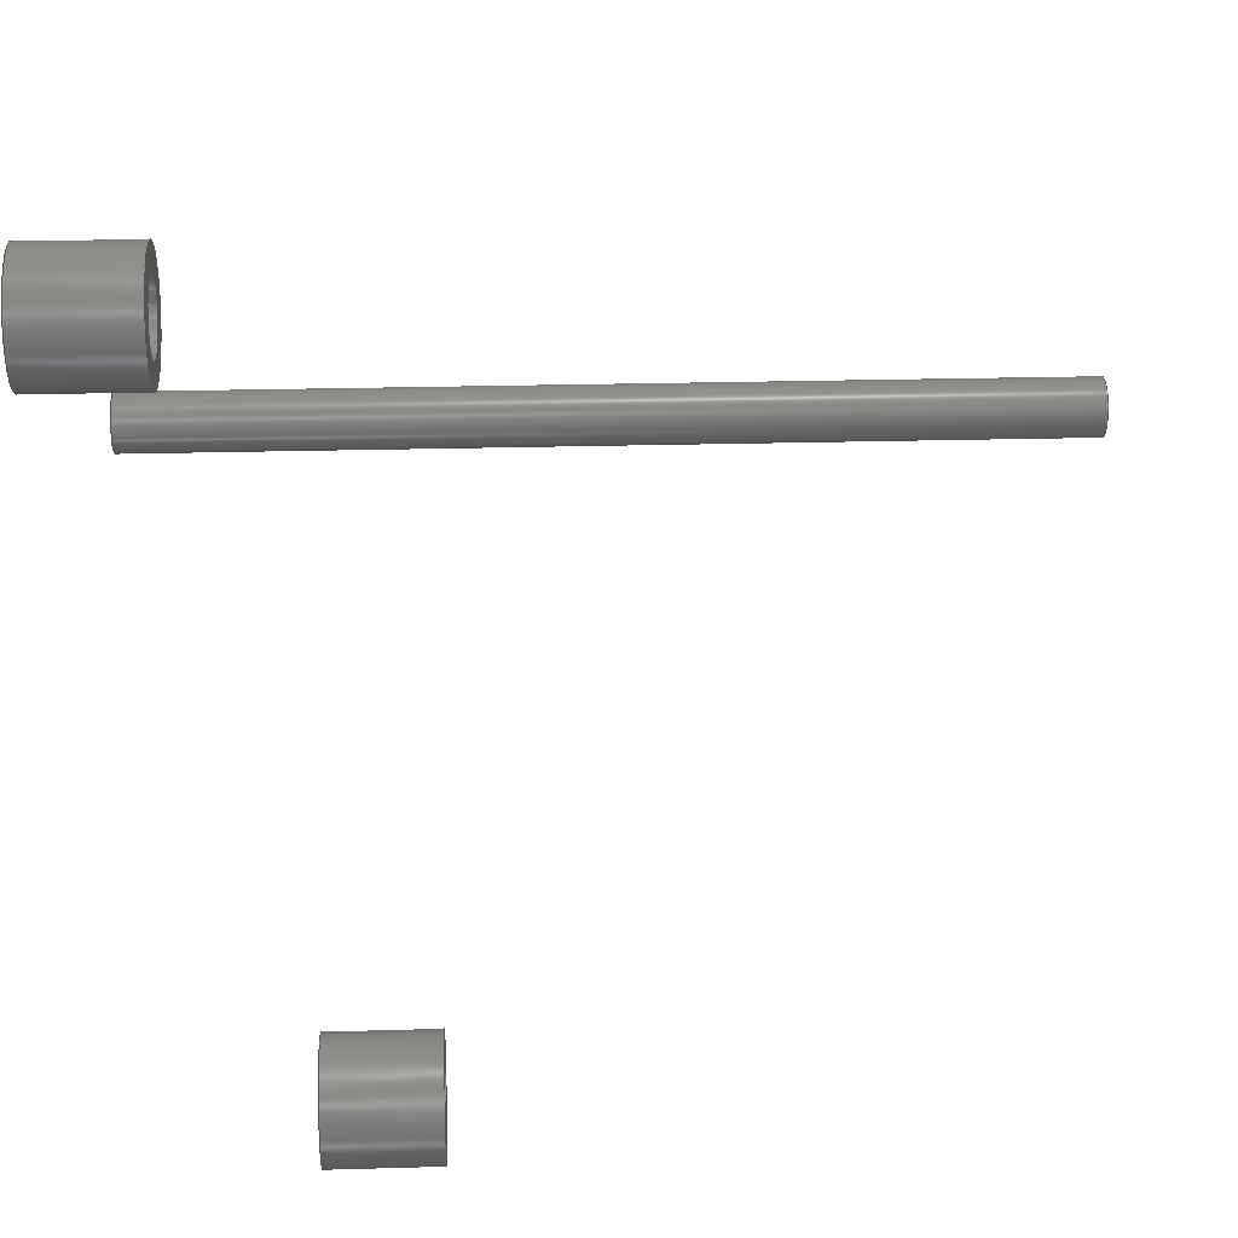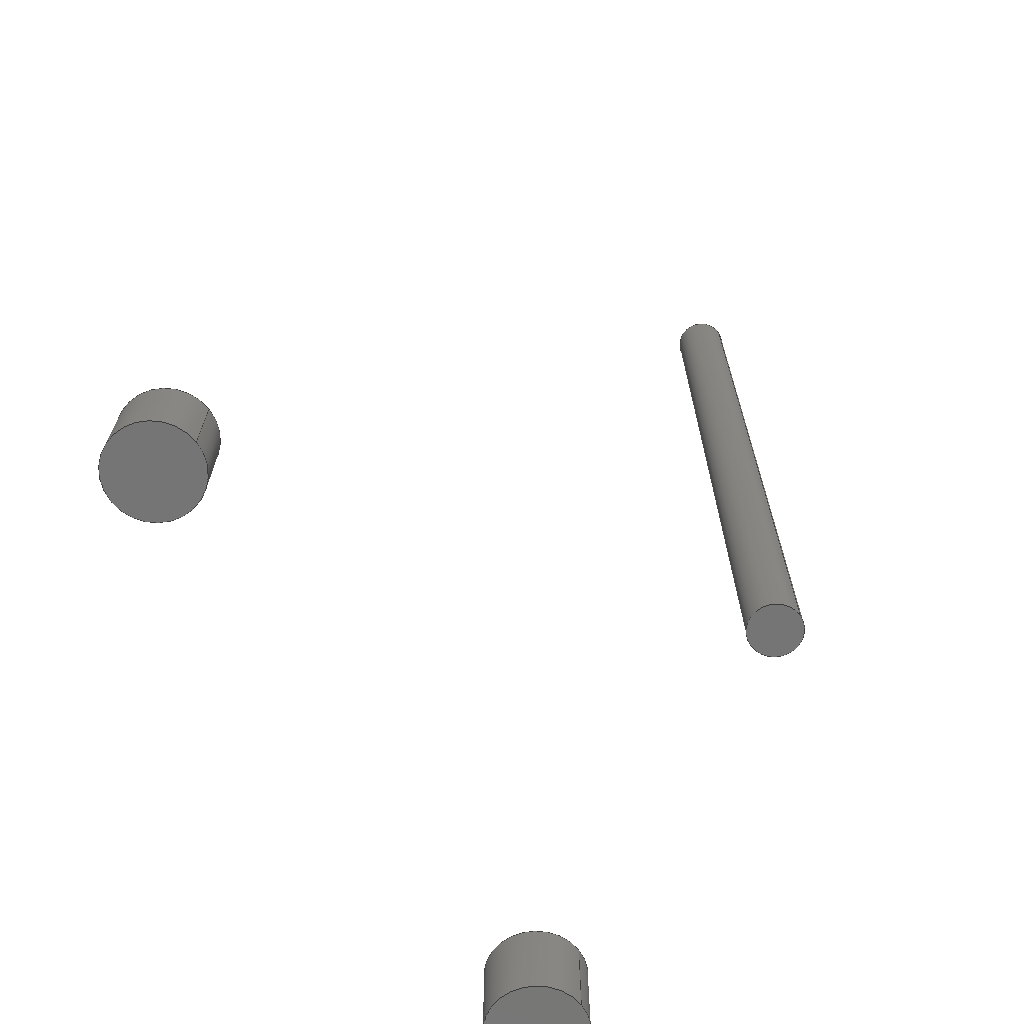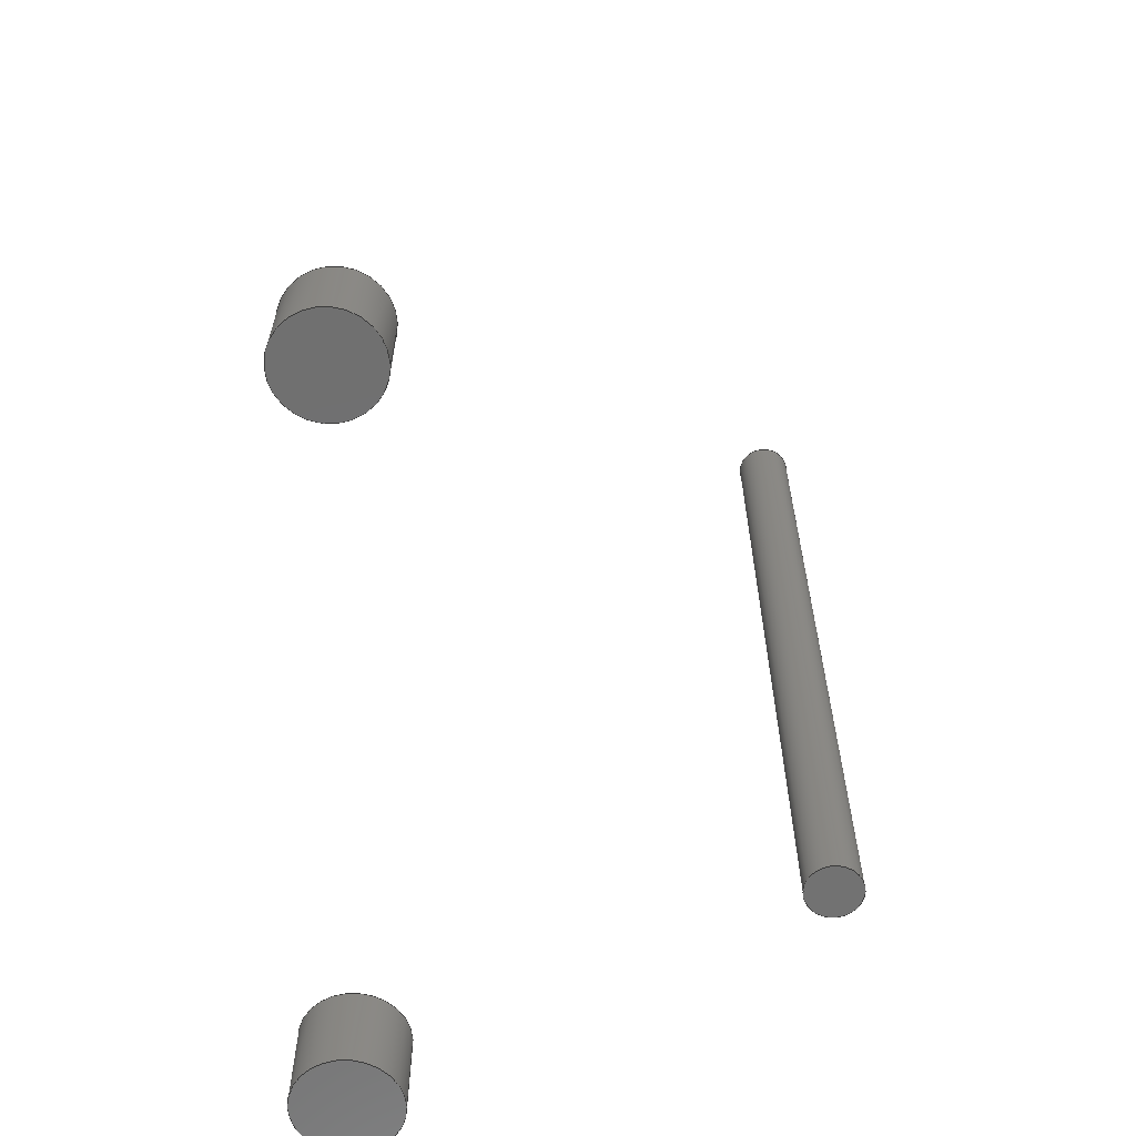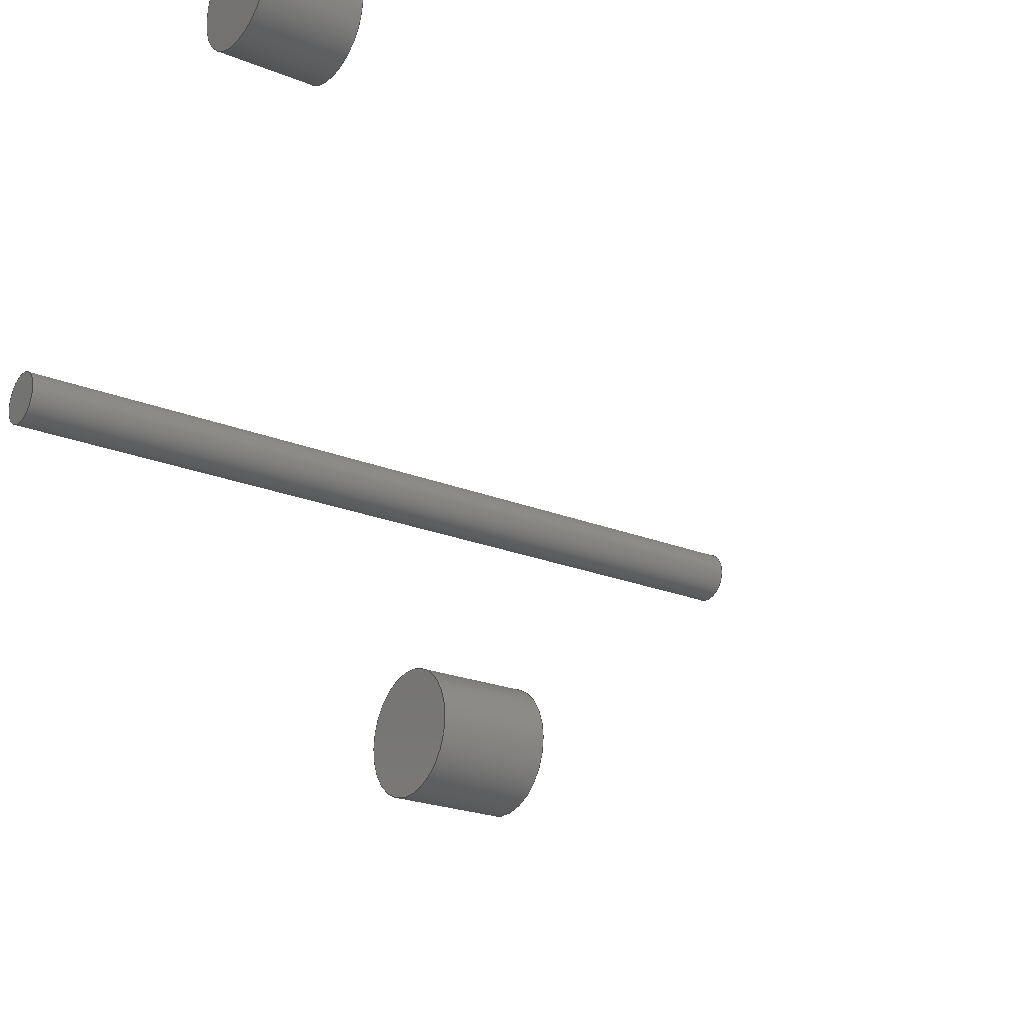
<metadata>
{"format":"step","ext":"step","renderer":"f3d","projection":"perspective","resolution":1024,"background":"white","views":[{"elev":22.5,"azim":-92.9,"up":"+Y"},{"elev":-67.8,"azim":35.9,"up":"+Z"},{"elev":-62.7,"azim":0.5,"up":"+Z"},{"elev":-22.4,"azim":-124.9,"up":"+Y"}]}
</metadata>
<code>
ISO-10303-21;
DATA;
#1=SHAPE_REPRESENTATION_RELATIONSHIP('','',#154,#4);
#2=SHAPE_REPRESENTATION_RELATIONSHIP('','',#155,#5);
#3=SHAPE_REPRESENTATION_RELATIONSHIP('','',#156,#6);
#4=ADVANCED_BREP_SHAPE_REPRESENTATION('',(#148),#274);
#5=ADVANCED_BREP_SHAPE_REPRESENTATION('',(#149),#275);
#6=ADVANCED_BREP_SHAPE_REPRESENTATION('',(#150),#276);
#7=PLANE('',#164);
#8=PLANE('',#165);
#9=PLANE('',#166);
#10=PLANE('',#174);
#11=PLANE('',#175);
#12=PLANE('',#176);
#13=PLANE('',#181);
#14=PLANE('',#182);
#15=ORIENTED_EDGE('',*,*,#35,.T.);
#16=ORIENTED_EDGE('',*,*,#36,.F.);
#17=ORIENTED_EDGE('',*,*,#37,.F.);
#18=ORIENTED_EDGE('',*,*,#38,.T.);
#19=ORIENTED_EDGE('',*,*,#35,.F.);
#20=ORIENTED_EDGE('',*,*,#37,.T.);
#21=ORIENTED_EDGE('',*,*,#36,.T.);
#22=ORIENTED_EDGE('',*,*,#38,.F.);
#23=ORIENTED_EDGE('',*,*,#39,.T.);
#24=ORIENTED_EDGE('',*,*,#40,.F.);
#25=ORIENTED_EDGE('',*,*,#41,.F.);
#26=ORIENTED_EDGE('',*,*,#42,.T.);
#27=ORIENTED_EDGE('',*,*,#39,.F.);
#28=ORIENTED_EDGE('',*,*,#41,.T.);
#29=ORIENTED_EDGE('',*,*,#40,.T.);
#30=ORIENTED_EDGE('',*,*,#42,.F.);
#31=ORIENTED_EDGE('',*,*,#43,.F.);
#32=ORIENTED_EDGE('',*,*,#44,.T.);
#33=ORIENTED_EDGE('',*,*,#43,.T.);
#34=ORIENTED_EDGE('',*,*,#44,.F.);
#35=EDGE_CURVE('',#45,#45,#55,.T.);
#36=EDGE_CURVE('',#46,#46,#56,.T.);
#37=EDGE_CURVE('',#47,#47,#57,.T.);
#38=EDGE_CURVE('',#48,#48,#58,.T.);
#39=EDGE_CURVE('',#49,#49,#59,.T.);
#40=EDGE_CURVE('',#50,#50,#60,.T.);
#41=EDGE_CURVE('',#51,#51,#61,.T.);
#42=EDGE_CURVE('',#52,#52,#62,.T.);
#43=EDGE_CURVE('',#53,#53,#63,.T.);
#44=EDGE_CURVE('',#54,#54,#64,.T.);
#45=VERTEX_POINT('',#238);
#46=VERTEX_POINT('',#240);
#47=VERTEX_POINT('',#243);
#48=VERTEX_POINT('',#245);
#49=VERTEX_POINT('',#252);
#50=VERTEX_POINT('',#254);
#51=VERTEX_POINT('',#257);
#52=VERTEX_POINT('',#259);
#53=VERTEX_POINT('',#266);
#54=VERTEX_POINT('',#268);
#55=CIRCLE('',#159,0.0015);
#56=CIRCLE('',#160,0.0015);
#57=CIRCLE('',#162,0.0025);
#58=CIRCLE('',#163,0.0025);
#59=CIRCLE('',#169,0.0015);
#60=CIRCLE('',#170,0.0015);
#61=CIRCLE('',#172,0.0025);
#62=CIRCLE('',#173,0.0025);
#63=CIRCLE('',#179,0.00125);
#64=CIRCLE('',#180,0.00125);
#65=EDGE_LOOP('',(#15));
#66=EDGE_LOOP('',(#16));
#67=EDGE_LOOP('',(#17));
#68=EDGE_LOOP('',(#18));
#69=EDGE_LOOP('',(#19));
#70=EDGE_LOOP('',(#20));
#71=EDGE_LOOP('',(#21));
#72=EDGE_LOOP('',(#22));
#73=EDGE_LOOP('',(#23));
#74=EDGE_LOOP('',(#24));
#75=EDGE_LOOP('',(#25));
#76=EDGE_LOOP('',(#26));
#77=EDGE_LOOP('',(#27));
#78=EDGE_LOOP('',(#28));
#79=EDGE_LOOP('',(#29));
#80=EDGE_LOOP('',(#30));
#81=EDGE_LOOP('',(#31));
#82=EDGE_LOOP('',(#32));
#83=EDGE_LOOP('',(#33));
#84=EDGE_LOOP('',(#34));
#85=FACE_BOUND('',#65,.T.);
#86=FACE_BOUND('',#66,.T.);
#87=FACE_BOUND('',#67,.T.);
#88=FACE_BOUND('',#68,.T.);
#89=FACE_BOUND('',#69,.T.);
#90=FACE_BOUND('',#70,.T.);
#91=FACE_BOUND('',#71,.T.);
#92=FACE_BOUND('',#72,.T.);
#93=FACE_BOUND('',#73,.T.);
#94=FACE_BOUND('',#74,.T.);
#95=FACE_BOUND('',#75,.T.);
#96=FACE_BOUND('',#76,.T.);
#97=FACE_BOUND('',#77,.T.);
#98=FACE_BOUND('',#78,.T.);
#99=FACE_BOUND('',#79,.T.);
#100=FACE_BOUND('',#80,.T.);
#101=FACE_BOUND('',#81,.T.);
#102=FACE_BOUND('',#82,.T.);
#103=FACE_BOUND('',#83,.T.);
#104=FACE_BOUND('',#84,.T.);
#105=CYLINDRICAL_SURFACE('',#158,0.0015);
#106=CYLINDRICAL_SURFACE('',#161,0.0025);
#107=CYLINDRICAL_SURFACE('',#168,0.0015);
#108=CYLINDRICAL_SURFACE('',#171,0.0025);
#109=CYLINDRICAL_SURFACE('',#178,0.00125);
#110=ADVANCED_FACE('',(#85,#86),#105,.F.);
#111=ADVANCED_FACE('',(#87,#88),#106,.T.);
#112=ADVANCED_FACE('',(#89,#90),#7,.T.);
#113=ADVANCED_FACE('',(#91),#8,.T.);
#114=ADVANCED_FACE('',(#92),#9,.F.);
#115=ADVANCED_FACE('',(#93,#94),#107,.F.);
#116=ADVANCED_FACE('',(#95,#96),#108,.T.);
#117=ADVANCED_FACE('',(#97,#98),#10,.T.);
#118=ADVANCED_FACE('',(#99),#11,.T.);
#119=ADVANCED_FACE('',(#100),#12,.F.);
#120=ADVANCED_FACE('',(#101,#102),#109,.T.);
#121=ADVANCED_FACE('',(#103),#13,.T.);
#122=ADVANCED_FACE('',(#104),#14,.F.);
#123=CLOSED_SHELL('',(#110,#111,#112,#113,#114));
#124=CLOSED_SHELL('',(#115,#116,#117,#118,#119));
#125=CLOSED_SHELL('',(#120,#121,#122));
#126=STYLED_ITEM('',(#129),#148);
#127=STYLED_ITEM('',(#130),#149);
#128=STYLED_ITEM('',(#131),#150);
#129=PRESENTATION_STYLE_ASSIGNMENT((#132));
#130=PRESENTATION_STYLE_ASSIGNMENT((#133));
#131=PRESENTATION_STYLE_ASSIGNMENT((#134));
#132=SURFACE_STYLE_USAGE(.BOTH.,#135);
#133=SURFACE_STYLE_USAGE(.BOTH.,#136);
#134=SURFACE_STYLE_USAGE(.BOTH.,#137);
#135=SURFACE_SIDE_STYLE('',(#138));
#136=SURFACE_SIDE_STYLE('',(#139));
#137=SURFACE_SIDE_STYLE('',(#140));
#138=SURFACE_STYLE_FILL_AREA(#141);
#139=SURFACE_STYLE_FILL_AREA(#142);
#140=SURFACE_STYLE_FILL_AREA(#143);
#141=FILL_AREA_STYLE('',(#144));
#142=FILL_AREA_STYLE('',(#145));
#143=FILL_AREA_STYLE('',(#146));
#144=FILL_AREA_STYLE_COLOUR('',#147);
#145=FILL_AREA_STYLE_COLOUR('',#147);
#146=FILL_AREA_STYLE_COLOUR('',#147);
#147=COLOUR_RGB('',0.3059,0.2941,0.2941);
#148=MANIFOLD_SOLID_BREP('Part 3',#123);
#149=MANIFOLD_SOLID_BREP('Part 2',#124);
#150=MANIFOLD_SOLID_BREP('Part 1',#125);
#151=SHAPE_DEFINITION_REPRESENTATION(#289,#154);
#152=SHAPE_DEFINITION_REPRESENTATION(#290,#155);
#153=SHAPE_DEFINITION_REPRESENTATION(#291,#156);
#154=SHAPE_REPRESENTATION('Part 3',(#157),#274);
#155=SHAPE_REPRESENTATION('Part 2',(#167),#275);
#156=SHAPE_REPRESENTATION('Part 1',(#177),#276);
#157=AXIS2_PLACEMENT_3D('',#235,#183,#184);
#158=AXIS2_PLACEMENT_3D('',#236,#185,#186);
#159=AXIS2_PLACEMENT_3D('',#237,#187,#188);
#160=AXIS2_PLACEMENT_3D('',#239,#189,#190);
#161=AXIS2_PLACEMENT_3D('',#241,#191,#192);
#162=AXIS2_PLACEMENT_3D('',#242,#193,#194);
#163=AXIS2_PLACEMENT_3D('',#244,#195,#196);
#164=AXIS2_PLACEMENT_3D('',#246,#197,#198);
#165=AXIS2_PLACEMENT_3D('',#247,#199,#200);
#166=AXIS2_PLACEMENT_3D('',#248,#201,#202);
#167=AXIS2_PLACEMENT_3D('',#249,#203,#204);
#168=AXIS2_PLACEMENT_3D('',#250,#205,#206);
#169=AXIS2_PLACEMENT_3D('',#251,#207,#208);
#170=AXIS2_PLACEMENT_3D('',#253,#209,#210);
#171=AXIS2_PLACEMENT_3D('',#255,#211,#212);
#172=AXIS2_PLACEMENT_3D('',#256,#213,#214);
#173=AXIS2_PLACEMENT_3D('',#258,#215,#216);
#174=AXIS2_PLACEMENT_3D('',#260,#217,#218);
#175=AXIS2_PLACEMENT_3D('',#261,#219,#220);
#176=AXIS2_PLACEMENT_3D('',#262,#221,#222);
#177=AXIS2_PLACEMENT_3D('',#263,#223,#224);
#178=AXIS2_PLACEMENT_3D('',#264,#225,#226);
#179=AXIS2_PLACEMENT_3D('',#265,#227,#228);
#180=AXIS2_PLACEMENT_3D('',#267,#229,#230);
#181=AXIS2_PLACEMENT_3D('',#269,#231,#232);
#182=AXIS2_PLACEMENT_3D('',#270,#233,#234);
#183=DIRECTION('',(0,0,1));
#184=DIRECTION('',(1,0,0));
#185=DIRECTION('',(0,0,-1));
#186=DIRECTION('',(-1,0,0));
#187=DIRECTION('',(0,0,1));
#188=DIRECTION('',(1,0,0));
#189=DIRECTION('',(0,0,1));
#190=DIRECTION('',(1,0,0));
#191=DIRECTION('',(0,0,-1));
#192=DIRECTION('',(-1,0,0));
#193=DIRECTION('',(0,0,1));
#194=DIRECTION('',(1,0,0));
#195=DIRECTION('',(0,0,1));
#196=DIRECTION('',(1,0,0));
#197=DIRECTION('',(0,0,1));
#198=DIRECTION('',(1,0,0));
#199=DIRECTION('',(0,0,1));
#200=DIRECTION('',(1,0,0));
#201=DIRECTION('',(0,0,1));
#202=DIRECTION('',(1,0,0));
#203=DIRECTION('',(0,0,1));
#204=DIRECTION('',(1,0,0));
#205=DIRECTION('',(0,0,-1));
#206=DIRECTION('',(-1,0,0));
#207=DIRECTION('',(0,0,1));
#208=DIRECTION('',(1,0,0));
#209=DIRECTION('',(0,0,1));
#210=DIRECTION('',(1,0,0));
#211=DIRECTION('',(0,0,-1));
#212=DIRECTION('',(-1,0,0));
#213=DIRECTION('',(0,0,1));
#214=DIRECTION('',(1,0,0));
#215=DIRECTION('',(0,0,1));
#216=DIRECTION('',(1,0,0));
#217=DIRECTION('',(0,0,1));
#218=DIRECTION('',(1,0,0));
#219=DIRECTION('',(0,0,1));
#220=DIRECTION('',(1,0,0));
#221=DIRECTION('',(0,0,1));
#222=DIRECTION('',(1,0,0));
#223=DIRECTION('',(0,0,1));
#224=DIRECTION('',(1,0,0));
#225=DIRECTION('',(0,0,-1));
#226=DIRECTION('',(-1,0,0));
#227=DIRECTION('',(0,0,1));
#228=DIRECTION('',(1,0,0));
#229=DIRECTION('',(0,0,1));
#230=DIRECTION('',(1,0,0));
#231=DIRECTION('',(0,0,1));
#232=DIRECTION('',(1,0,0));
#233=DIRECTION('',(0,0,1));
#234=DIRECTION('',(1,0,0));
#235=CARTESIAN_POINT('',(0,0,0));
#236=CARTESIAN_POINT('',(-0.02005,-0.01948,0.0129));
#237=CARTESIAN_POINT('',(-0.02005,-0.01948,0.0129));
#238=CARTESIAN_POINT('',(-0.01855,-0.01948,0.0129));
#239=CARTESIAN_POINT('',(-0.02005,-0.01948,0.0089));
#240=CARTESIAN_POINT('',(-0.01855,-0.01948,0.0089));
#241=CARTESIAN_POINT('',(-0.02005,-0.01948,0.0129));
#242=CARTESIAN_POINT('',(-0.02005,-0.01948,0.0129));
#243=CARTESIAN_POINT('',(-0.01755,-0.01948,0.0129));
#244=CARTESIAN_POINT('',(-0.02005,-0.01948,0.0084));
#245=CARTESIAN_POINT('',(-0.01755,-0.01948,0.0084));
#246=CARTESIAN_POINT('',(-0.02005,-0.01948,0.0129));
#247=CARTESIAN_POINT('',(-0.02005,-0.01948,0.0089));
#248=CARTESIAN_POINT('',(-0.02005,-0.01948,0.0084));
#249=CARTESIAN_POINT('',(0,0,0));
#250=CARTESIAN_POINT('',(-0.02005,0.01042,0.004));
#251=CARTESIAN_POINT('',(-0.02005,0.01042,0.004));
#252=CARTESIAN_POINT('',(-0.01855,0.01042,0.004));
#253=CARTESIAN_POINT('',(-0.02005,0.01042,0));
#254=CARTESIAN_POINT('',(-0.01855,0.01042,0));
#255=CARTESIAN_POINT('',(-0.02005,0.01042,0.004));
#256=CARTESIAN_POINT('',(-0.02005,0.01042,0.004));
#257=CARTESIAN_POINT('',(-0.01755,0.01042,0.004));
#258=CARTESIAN_POINT('',(-0.02005,0.01042,-0.0005));
#259=CARTESIAN_POINT('',(-0.01755,0.01042,-0.0005));
#260=CARTESIAN_POINT('',(-0.02005,0.01042,0.004));
#261=CARTESIAN_POINT('',(-0.02005,0.01042,0));
#262=CARTESIAN_POINT('',(-0.02005,0.01042,-0.0005));
#263=CARTESIAN_POINT('',(0,0,0));
#264=CARTESIAN_POINT('',(0,7.654e-20,0.04));
#265=CARTESIAN_POINT('',(0,7.654e-20,0.04));
#266=CARTESIAN_POINT('',(0.00125,7.654e-20,0.04));
#267=CARTESIAN_POINT('',(0,7.654e-20,0));
#268=CARTESIAN_POINT('',(0.00125,7.654e-20,0));
#269=CARTESIAN_POINT('',(0,0,0.04));
#270=CARTESIAN_POINT('',(0,0,0));
#271=MECHANICAL_DESIGN_GEOMETRIC_PRESENTATION_REPRESENTATION('',(#126),
#274);
#272=MECHANICAL_DESIGN_GEOMETRIC_PRESENTATION_REPRESENTATION('',(#127),
#275);
#273=MECHANICAL_DESIGN_GEOMETRIC_PRESENTATION_REPRESENTATION('',(#128),
#276);
#274=(
GEOMETRIC_REPRESENTATION_CONTEXT(3)
GLOBAL_UNCERTAINTY_ASSIGNED_CONTEXT((#277))
GLOBAL_UNIT_ASSIGNED_CONTEXT((#286,#283,#280))
REPRESENTATION_CONTEXT('Part 3','TOP_LEVEL_ASSEMBLY_PART')
);
#275=(
GEOMETRIC_REPRESENTATION_CONTEXT(3)
GLOBAL_UNCERTAINTY_ASSIGNED_CONTEXT((#278))
GLOBAL_UNIT_ASSIGNED_CONTEXT((#287,#284,#281))
REPRESENTATION_CONTEXT('Part 2','TOP_LEVEL_ASSEMBLY_PART')
);
#276=(
GEOMETRIC_REPRESENTATION_CONTEXT(3)
GLOBAL_UNCERTAINTY_ASSIGNED_CONTEXT((#279))
GLOBAL_UNIT_ASSIGNED_CONTEXT((#288,#285,#282))
REPRESENTATION_CONTEXT('Part 1','TOP_LEVEL_ASSEMBLY_PART')
);
#277=UNCERTAINTY_MEASURE_WITH_UNIT(LENGTH_MEASURE(5e-06),#286,
'DISTANCE_ACCURACY_VALUE','Maximum Tolerance applied to model');
#278=UNCERTAINTY_MEASURE_WITH_UNIT(LENGTH_MEASURE(5e-06),#287,
'DISTANCE_ACCURACY_VALUE','Maximum Tolerance applied to model');
#279=UNCERTAINTY_MEASURE_WITH_UNIT(LENGTH_MEASURE(5e-06),#288,
'DISTANCE_ACCURACY_VALUE','Maximum Tolerance applied to model');
#280=(
NAMED_UNIT(*)
SI_UNIT($,.STERADIAN.)
SOLID_ANGLE_UNIT()
);
#281=(
NAMED_UNIT(*)
SI_UNIT($,.STERADIAN.)
SOLID_ANGLE_UNIT()
);
#282=(
NAMED_UNIT(*)
SI_UNIT($,.STERADIAN.)
SOLID_ANGLE_UNIT()
);
#283=(
NAMED_UNIT(*)
PLANE_ANGLE_UNIT()
SI_UNIT($,.RADIAN.)
);
#284=(
NAMED_UNIT(*)
PLANE_ANGLE_UNIT()
SI_UNIT($,.RADIAN.)
);
#285=(
NAMED_UNIT(*)
PLANE_ANGLE_UNIT()
SI_UNIT($,.RADIAN.)
);
#286=(
LENGTH_UNIT()
NAMED_UNIT(*)
SI_UNIT($,.METRE.)
);
#287=(
LENGTH_UNIT()
NAMED_UNIT(*)
SI_UNIT($,.METRE.)
);
#288=(
LENGTH_UNIT()
NAMED_UNIT(*)
SI_UNIT($,.METRE.)
);
#289=PRODUCT_DEFINITION_SHAPE('','',#292);
#290=PRODUCT_DEFINITION_SHAPE('','',#293);
#291=PRODUCT_DEFINITION_SHAPE('','',#294);
#292=PRODUCT_DEFINITION('','',#298,#295);
#293=PRODUCT_DEFINITION('','',#299,#296);
#294=PRODUCT_DEFINITION('','',#300,#297);
#295=PRODUCT_DEFINITION_CONTEXT('',#316,'design');
#296=PRODUCT_DEFINITION_CONTEXT('',#317,'design');
#297=PRODUCT_DEFINITION_CONTEXT('',#318,'design');
#298=PRODUCT_DEFINITION_FORMATION_WITH_SPECIFIED_SOURCE('','',#304,
 .NOT_KNOWN.);
#299=PRODUCT_DEFINITION_FORMATION_WITH_SPECIFIED_SOURCE('','',#305,
 .NOT_KNOWN.);
#300=PRODUCT_DEFINITION_FORMATION_WITH_SPECIFIED_SOURCE('','',#306,
 .NOT_KNOWN.);
#301=PRODUCT_RELATED_PRODUCT_CATEGORY('','',(#304));
#302=PRODUCT_RELATED_PRODUCT_CATEGORY('','',(#305));
#303=PRODUCT_RELATED_PRODUCT_CATEGORY('','',(#306));
#304=PRODUCT('Part 3','Part 3','Part 3',(#310));
#305=PRODUCT('Part 2','Part 2','Part 2',(#311));
#306=PRODUCT('Part 1','Part 1','Part 1',(#312));
#307=PRODUCT_CATEGORY('','');
#308=PRODUCT_CATEGORY('','');
#309=PRODUCT_CATEGORY('','');
#310=PRODUCT_CONTEXT('',#316,'mechanical');
#311=PRODUCT_CONTEXT('',#317,'mechanical');
#312=PRODUCT_CONTEXT('',#318,'mechanical');
#313=APPLICATION_PROTOCOL_DEFINITION('international standard',
'ap242_managed_model_based_3d_engineering',2011,#316);
#314=APPLICATION_PROTOCOL_DEFINITION('international standard',
'ap242_managed_model_based_3d_engineering',2011,#317);
#315=APPLICATION_PROTOCOL_DEFINITION('international standard',
'ap242_managed_model_based_3d_engineering',2011,#318);
#316=APPLICATION_CONTEXT('managed model based 3d engineering');
#317=APPLICATION_CONTEXT('managed model based 3d engineering');
#318=APPLICATION_CONTEXT('managed model based 3d engineering');
ENDSEC;
END-ISO-10303-21;

</code>
